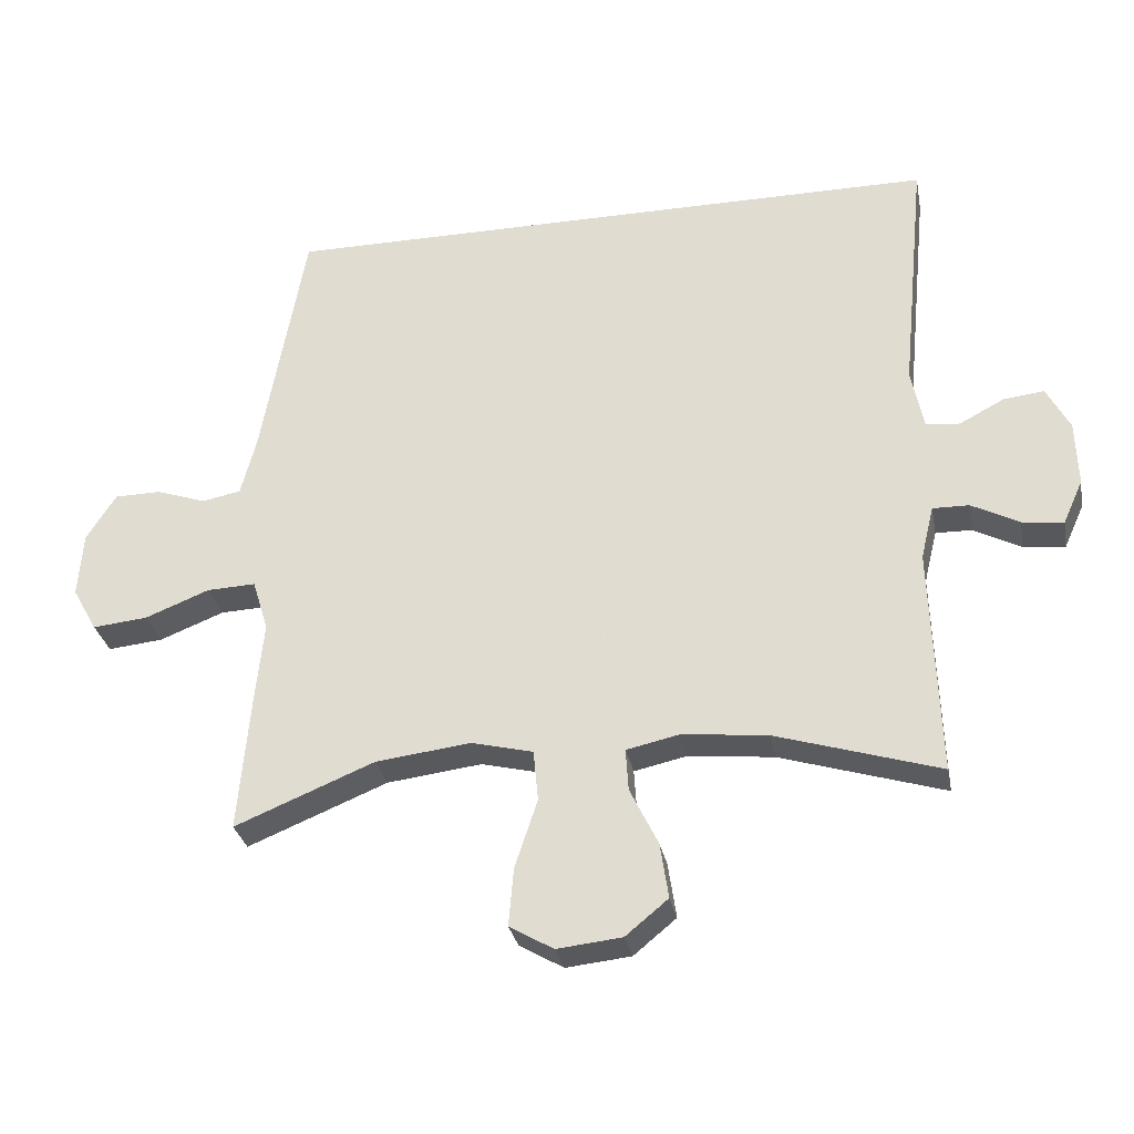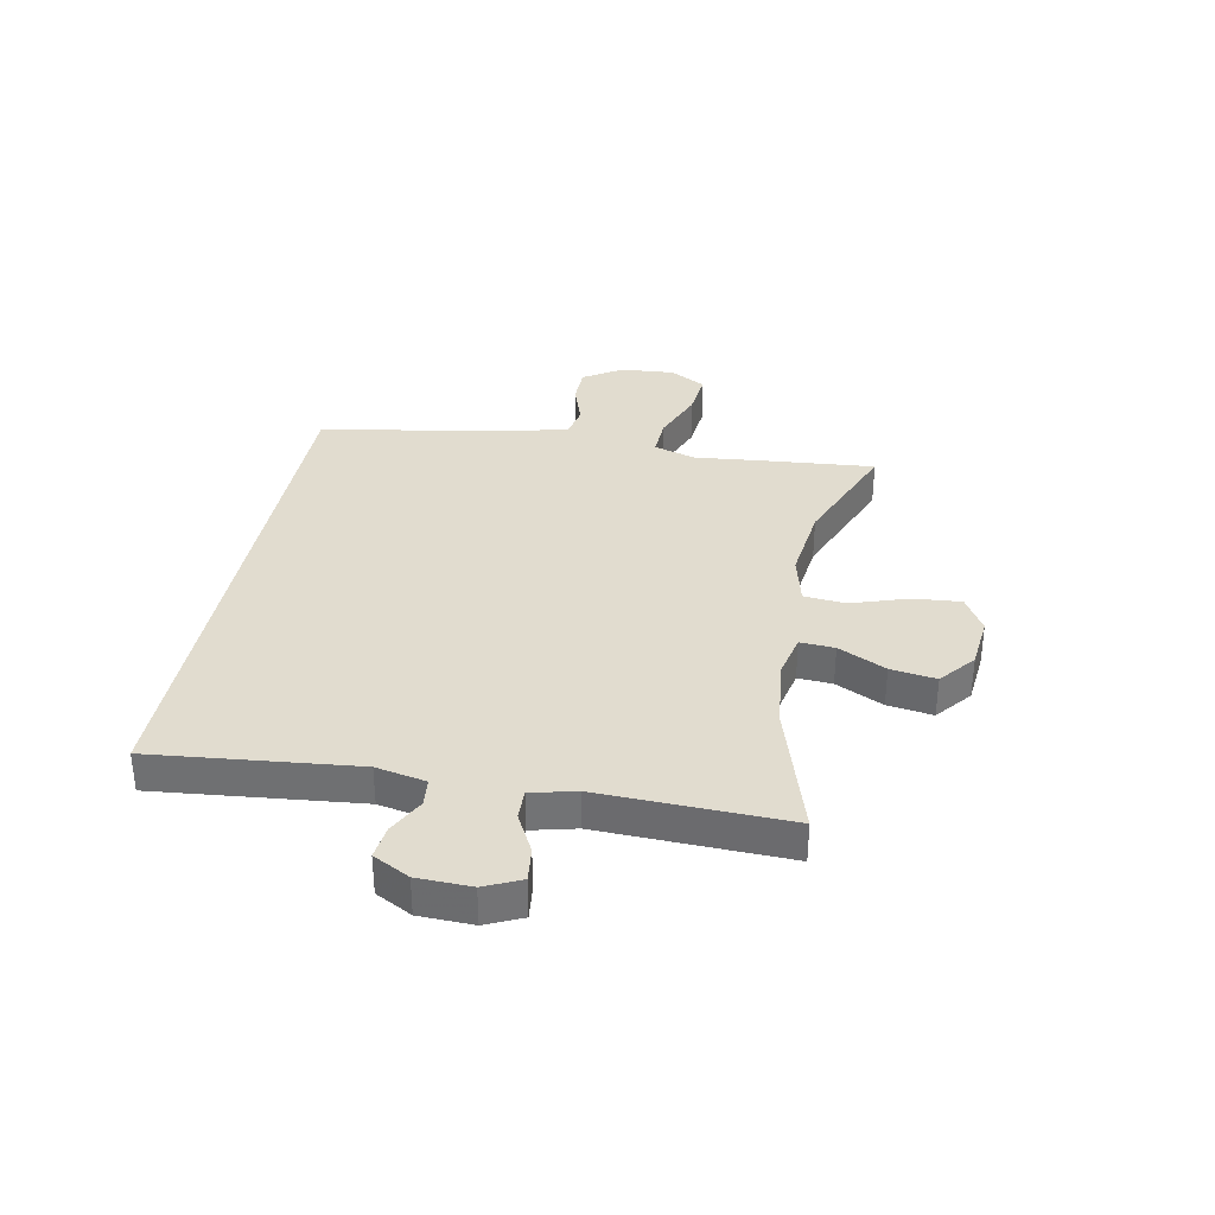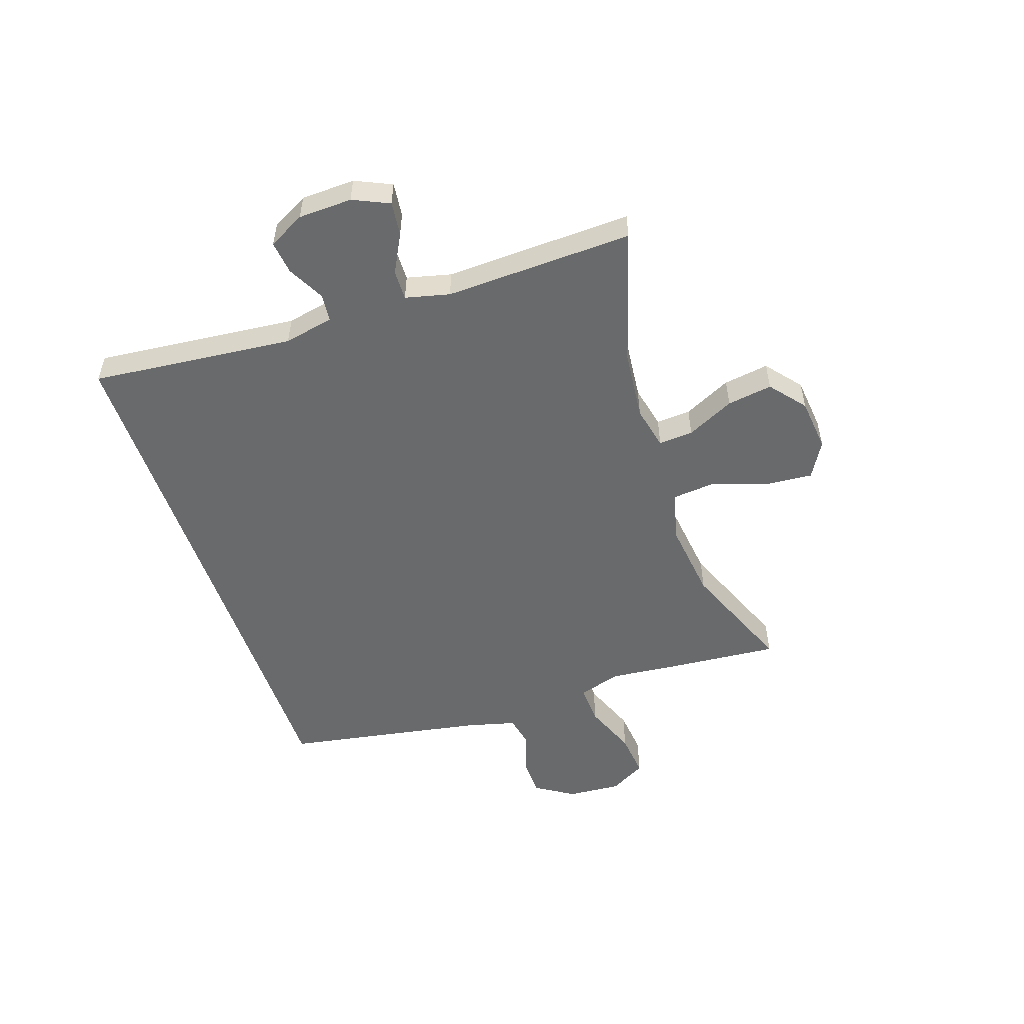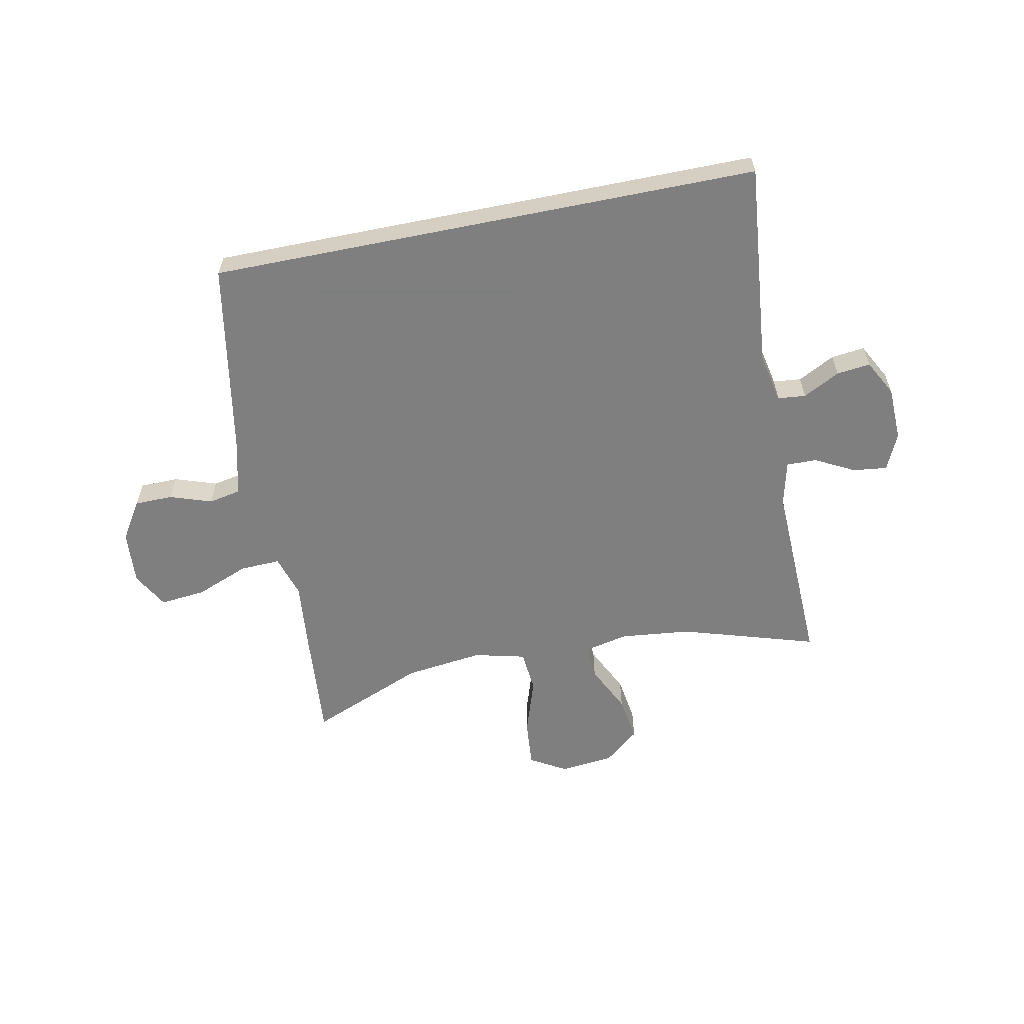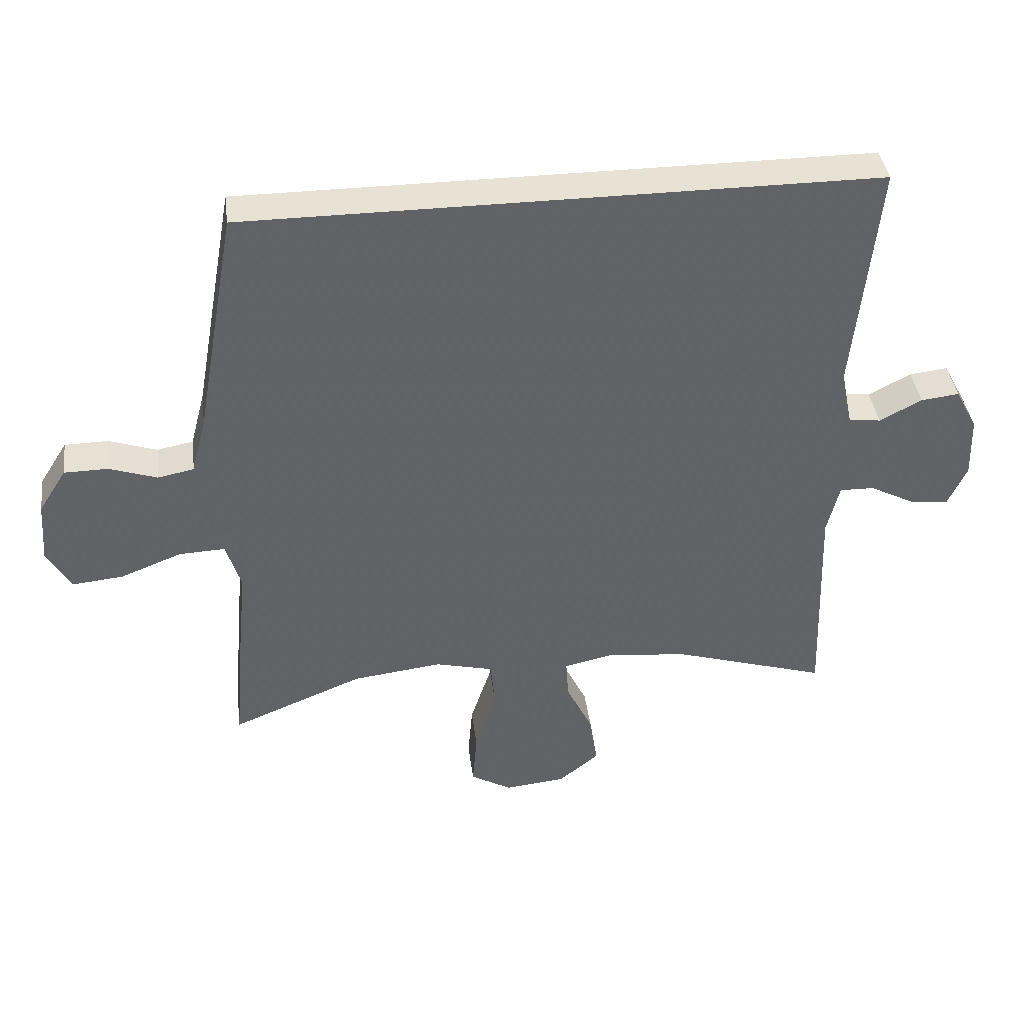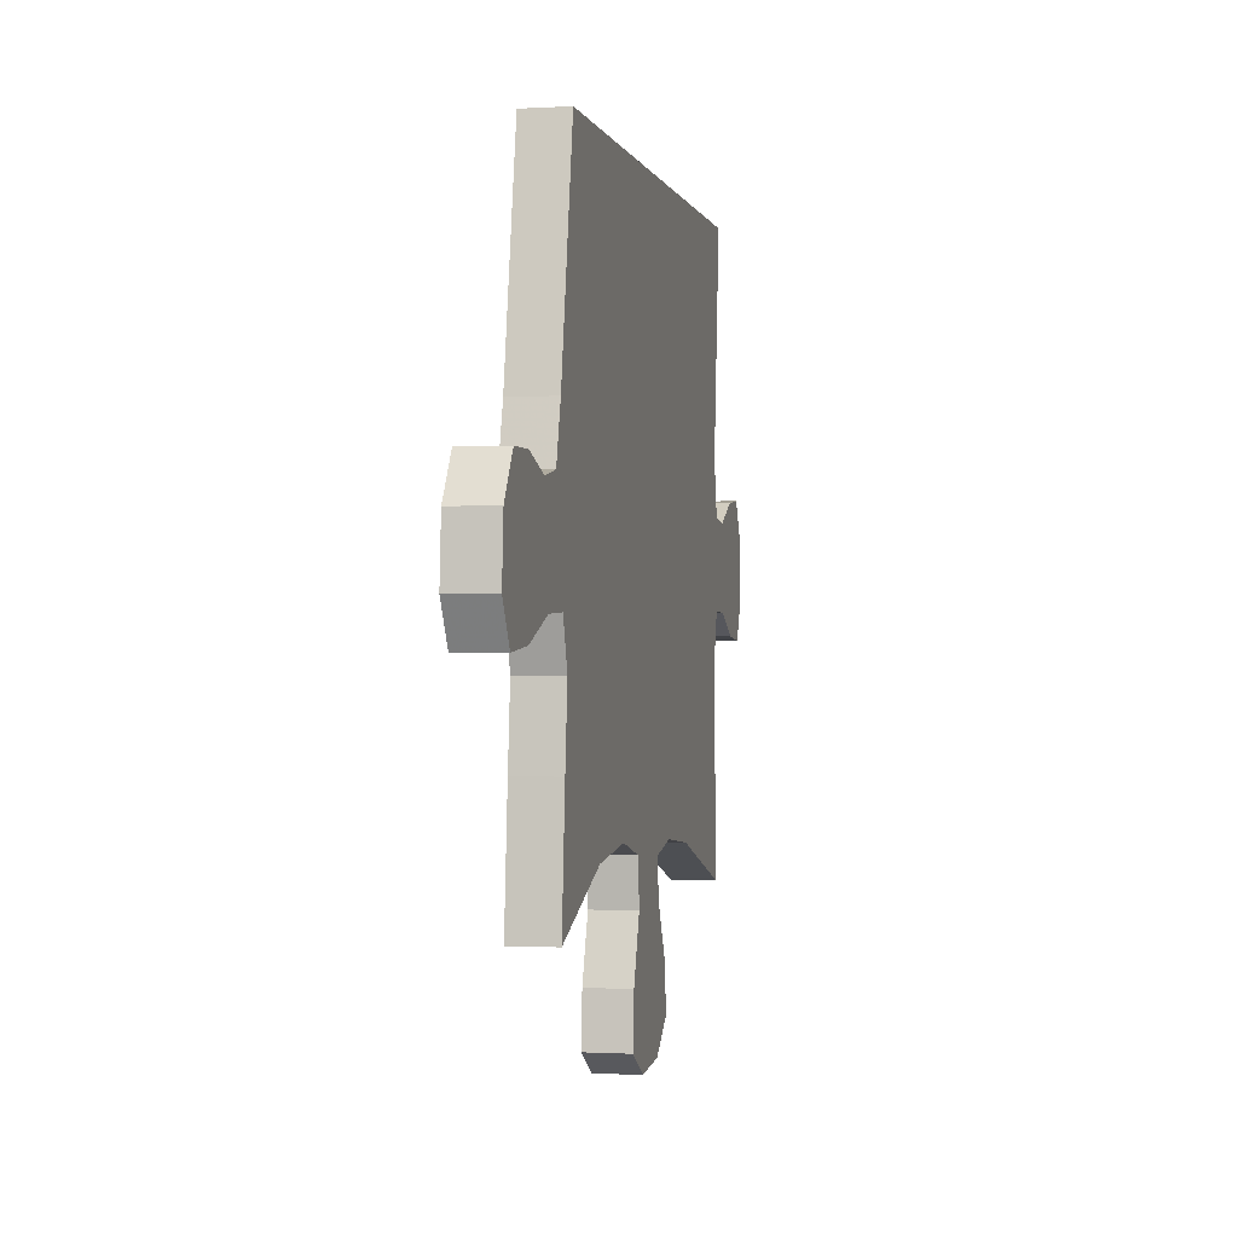
<metadata>
{"format":"obj","ext":"obj","renderer":"f3d","projection":"perspective","resolution":1024,"background":"white","views":[{"elev":-30.1,"azim":10.8,"up":"+Z"},{"elev":34.4,"azim":100.8,"up":"+Y"},{"elev":-52.9,"azim":108.7,"up":"+Y"},{"elev":-59.9,"azim":11.4,"up":"+Y"},{"elev":39.7,"azim":-7.3,"up":"+Z"},{"elev":-0.8,"azim":-77.6,"up":"+Z"}]}
</metadata>
<code>
v -0.442 0.07 0.5
v 0.527 0.07 0.5
v 0.491 0.07 0.141
v 0.509 0.07 0.053
v 0.558 0.07 0.048
v 0.623 0.07 0.082
v 0.682 0.07 0.089
v 0.716 0.07 0.025
v 0.719 0.07 -0.07
v 0.69 0.07 -0.134
v 0.63 0.07 -0.127
v 0.561 0.07 -0.091
v 0.508 0.07 -0.09
v 0.489 0.07 -0.168
v 0.5 0.07 -0.5
v 0.262 0.07 -0.427
v 0.138 0.07 -0.414
v 0.061 0.07 -0.431
v 0.065 0.07 -0.492
v 0.106 0.07 -0.576
v 0.118 0.07 -0.656
v 0.056 0.07 -0.707
v -0.038 0.07 -0.717
v -0.102 0.07 -0.68
v -0.095 0.07 -0.596
v -0.062 0.07 -0.496
v -0.069 0.07 -0.422
v -0.159 0.07 -0.4
v -0.297 0.07 -0.417
v -0.5 0.07 -0.5
v -0.483 0.07 -0.301
v -0.471 0.07 -0.182
v -0.494 0.07 -0.107
v -0.565 0.07 -0.11
v -0.659 0.07 -0.147
v -0.739 0.07 -0.155
v -0.775 0.07 -0.091
v -0.768 0.07 0.004
v -0.725 0.07 0.072
v -0.658 0.07 0.073
v -0.584 0.07 0.048
v -0.528 0.07 0.059
v -0.505 0.07 0.147
v -0.442 0 0.5
v 0.527 0 0.5
v 0.491 0 0.141
v 0.509 0 0.053
v 0.558 0 0.048
v 0.623 0 0.082
v 0.682 0 0.089
v 0.716 0 0.025
v 0.719 0 -0.07
v 0.69 0 -0.134
v 0.63 0 -0.127
v 0.561 0 -0.091
v 0.508 0 -0.09
v 0.489 0 -0.168
v 0.5 0 -0.5
v 0.262 0 -0.427
v 0.138 0 -0.414
v 0.061 0 -0.431
v 0.065 0 -0.492
v 0.106 0 -0.576
v 0.118 0 -0.656
v 0.056 0 -0.707
v -0.038 0 -0.717
v -0.102 0 -0.68
v -0.095 0 -0.596
v -0.062 0 -0.496
v -0.069 0 -0.422
v -0.159 0 -0.4
v -0.297 0 -0.417
v -0.5 0 -0.5
v -0.483 0 -0.301
v -0.471 0 -0.182
v -0.494 0 -0.107
v -0.565 0 -0.11
v -0.659 0 -0.147
v -0.739 0 -0.155
v -0.775 0 -0.091
v -0.768 0 0.004
v -0.725 0 0.072
v -0.658 0 0.073
v -0.584 0 0.048
v -0.528 0 0.059
v -0.505 0 0.147
f 39 40 41
f 38 39 41
f 37 38 41
f 36 37 41
f 35 36 41
f 34 35 41
f 33 34 41 42
f 32 33 42 43
f 29 30 31 32
f 1 2 3
f 43 1 3
f 32 43 3
f 29 32 3
f 28 29 3
f 24 25 26
f 23 24 26
f 22 23 26
f 21 22 26
f 20 21 26
f 19 20 26
f 18 19 26 27
f 28 3 4
f 27 28 4
f 18 27 4
f 17 18 4
f 14 15 16
f 16 17 4
f 14 16 4
f 13 14 4
f 10 11 12
f 9 10 12
f 8 9 12
f 7 8 12
f 6 7 12
f 5 6 12
f 4 5 12 13
f 84 83 82
f 84 82 81
f 84 81 80
f 84 80 79
f 84 79 78
f 84 78 77
f 85 84 77 76
f 86 85 76 75
f 75 74 73 72
f 46 45 44
f 46 44 86
f 46 86 75
f 46 75 72
f 46 72 71
f 69 68 67
f 69 67 66
f 69 66 65
f 69 65 64
f 69 64 63
f 69 63 62
f 70 69 62 61
f 47 46 71
f 47 71 70
f 47 70 61
f 47 61 60
f 59 58 57
f 47 60 59
f 47 59 57
f 47 57 56
f 55 54 53
f 55 53 52
f 55 52 51
f 55 51 50
f 55 50 49
f 55 49 48
f 56 55 48 47
f 1 44 45 2
f 2 45 46 3
f 3 46 47 4
f 4 47 48 5
f 5 48 49 6
f 6 49 50 7
f 7 50 51 8
f 8 51 52 9
f 9 52 53 10
f 10 53 54 11
f 11 54 55 12
f 12 55 56 13
f 13 56 57 14
f 14 57 58 15
f 15 58 59 16
f 16 59 60 17
f 17 60 61 18
f 18 61 62 19
f 19 62 63 20
f 20 63 64 21
f 21 64 65 22
f 22 65 66 23
f 23 66 67 24
f 24 67 68 25
f 25 68 69 26
f 26 69 70 27
f 27 70 71 28
f 28 71 72 29
f 29 72 73 30
f 30 73 74 31
f 31 74 75 32
f 32 75 76 33
f 33 76 77 34
f 34 77 78 35
f 35 78 79 36
f 36 79 80 37
f 37 80 81 38
f 38 81 82 39
f 39 82 83 40
f 40 83 84 41
f 41 84 85 42
f 42 85 86 43
f 43 86 44 1

</code>
